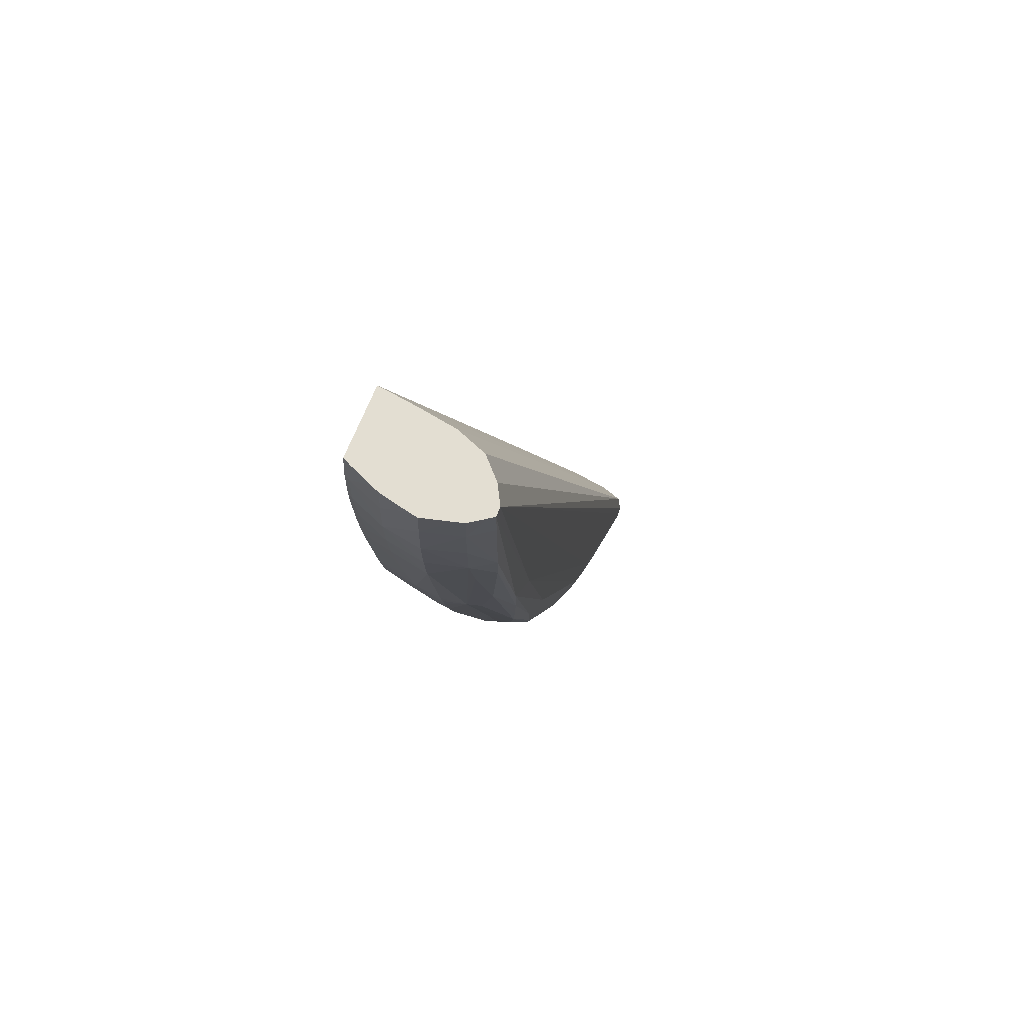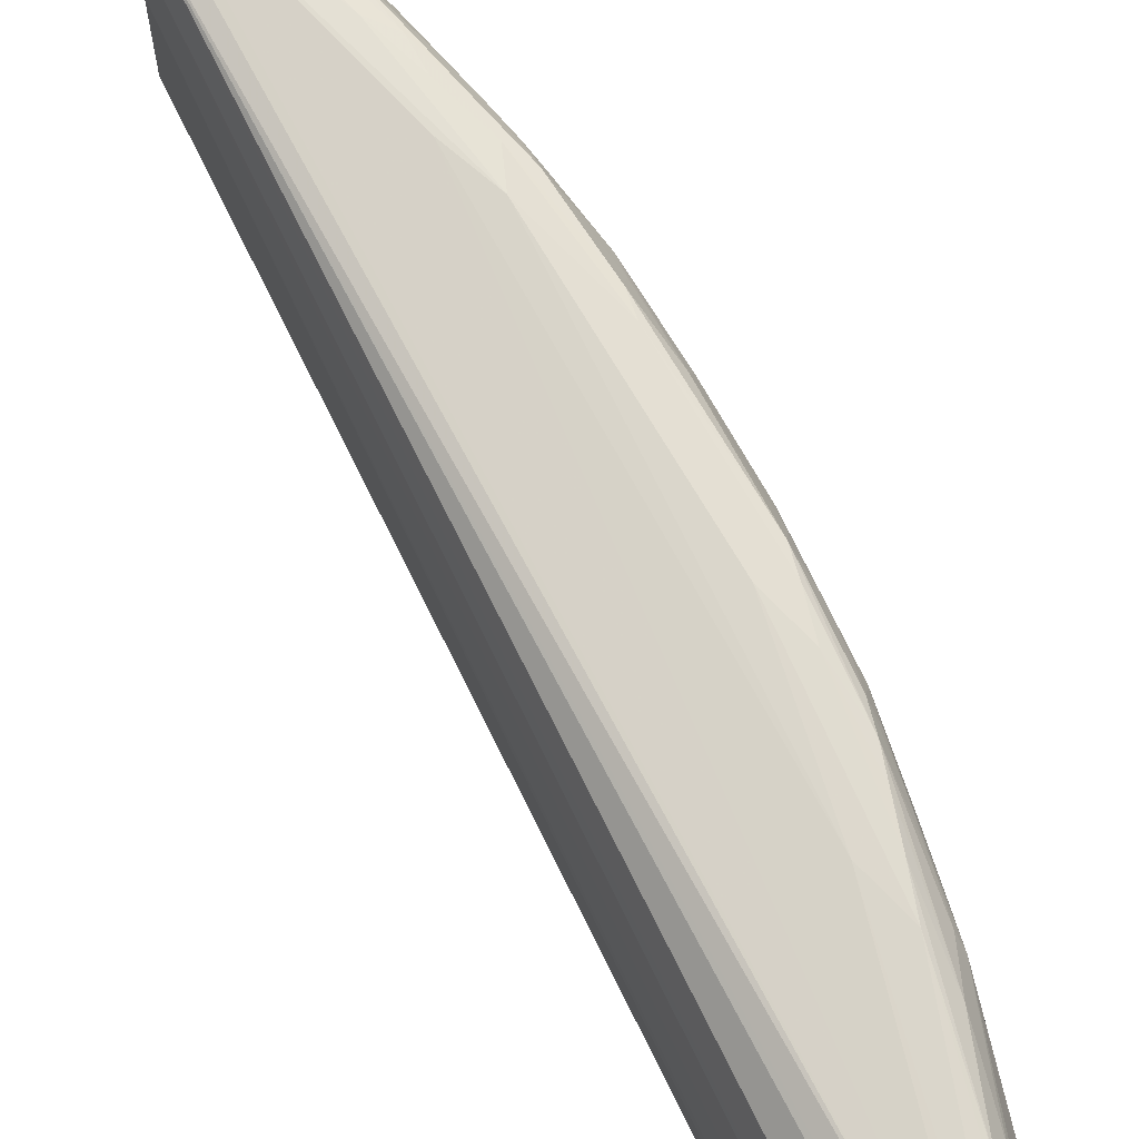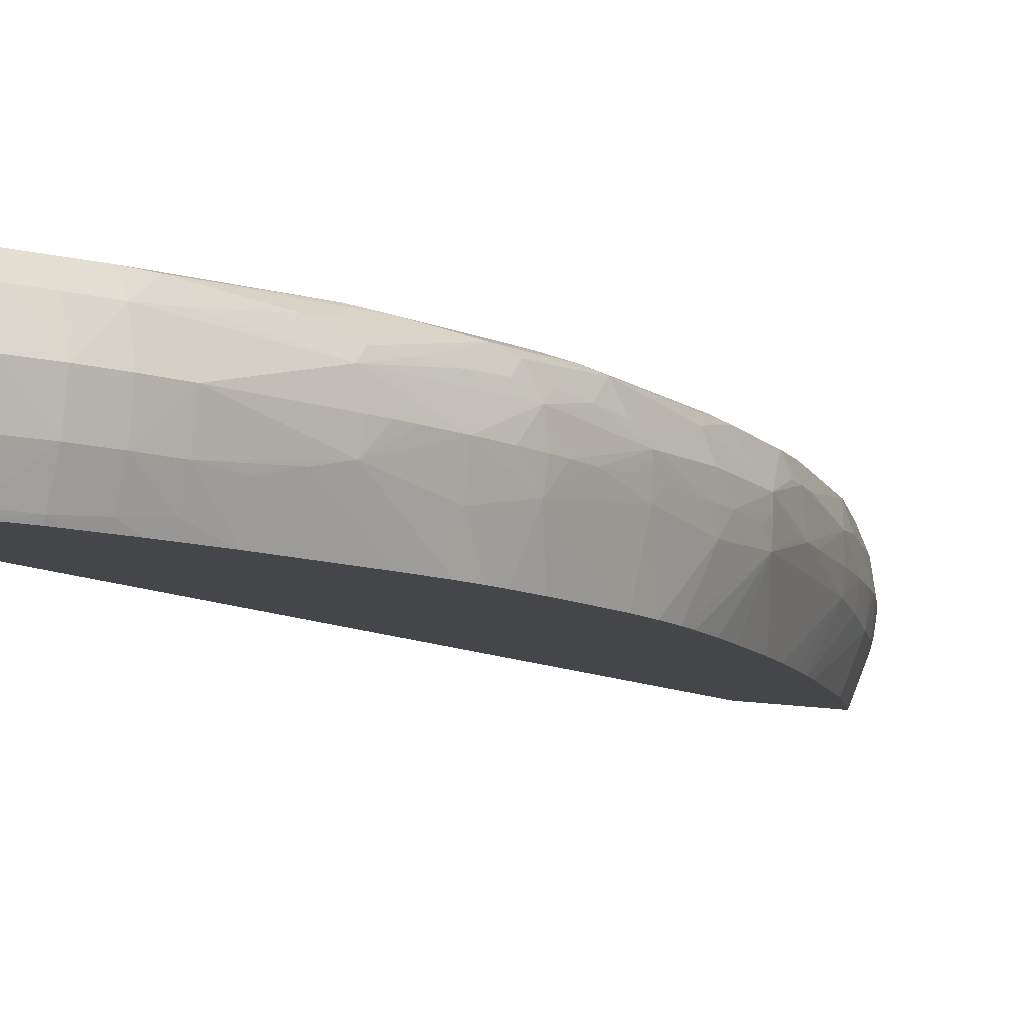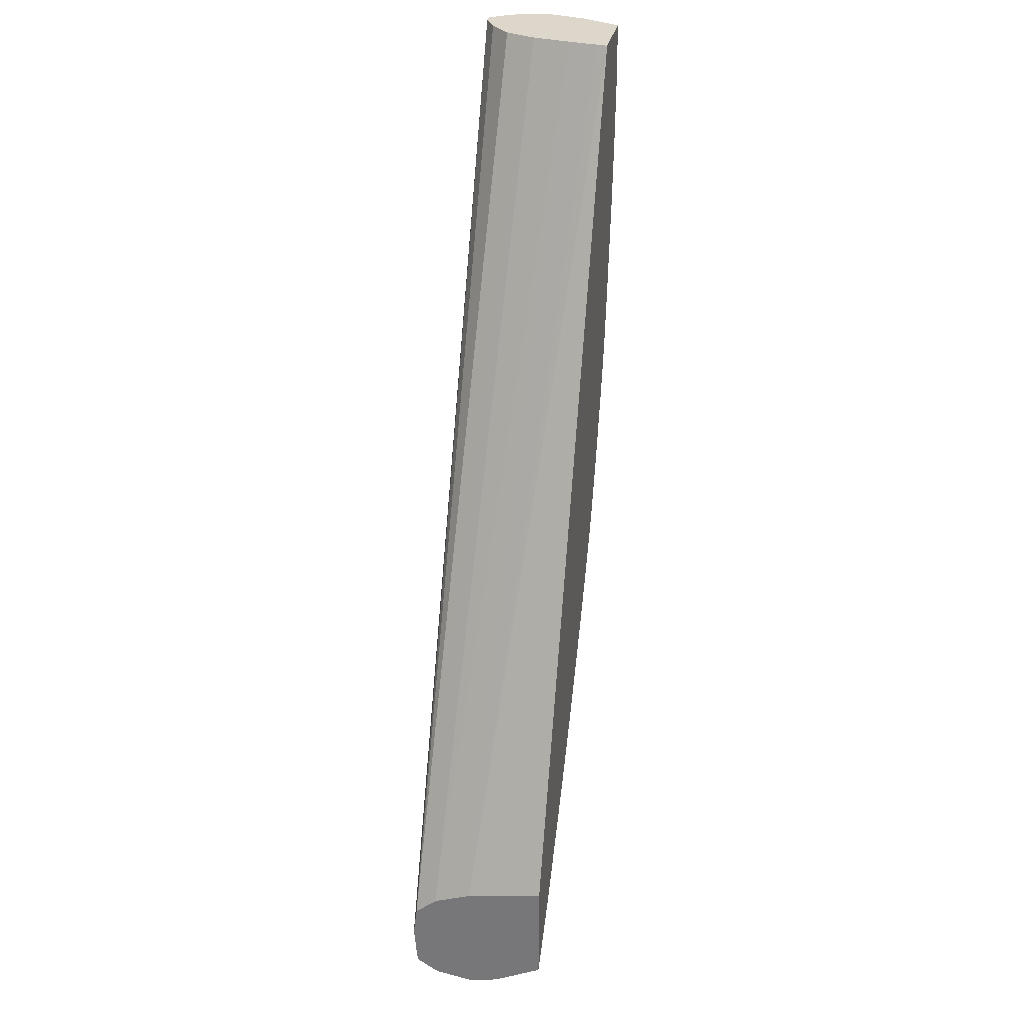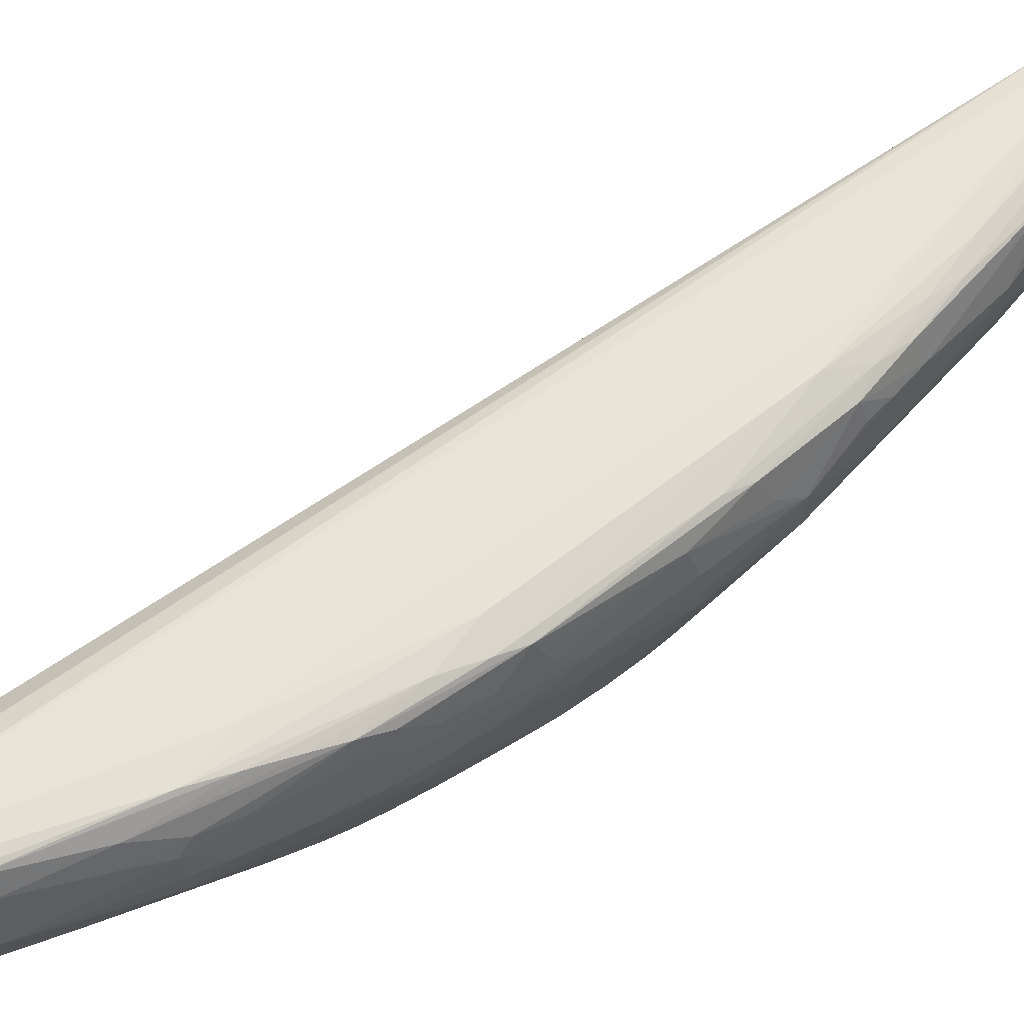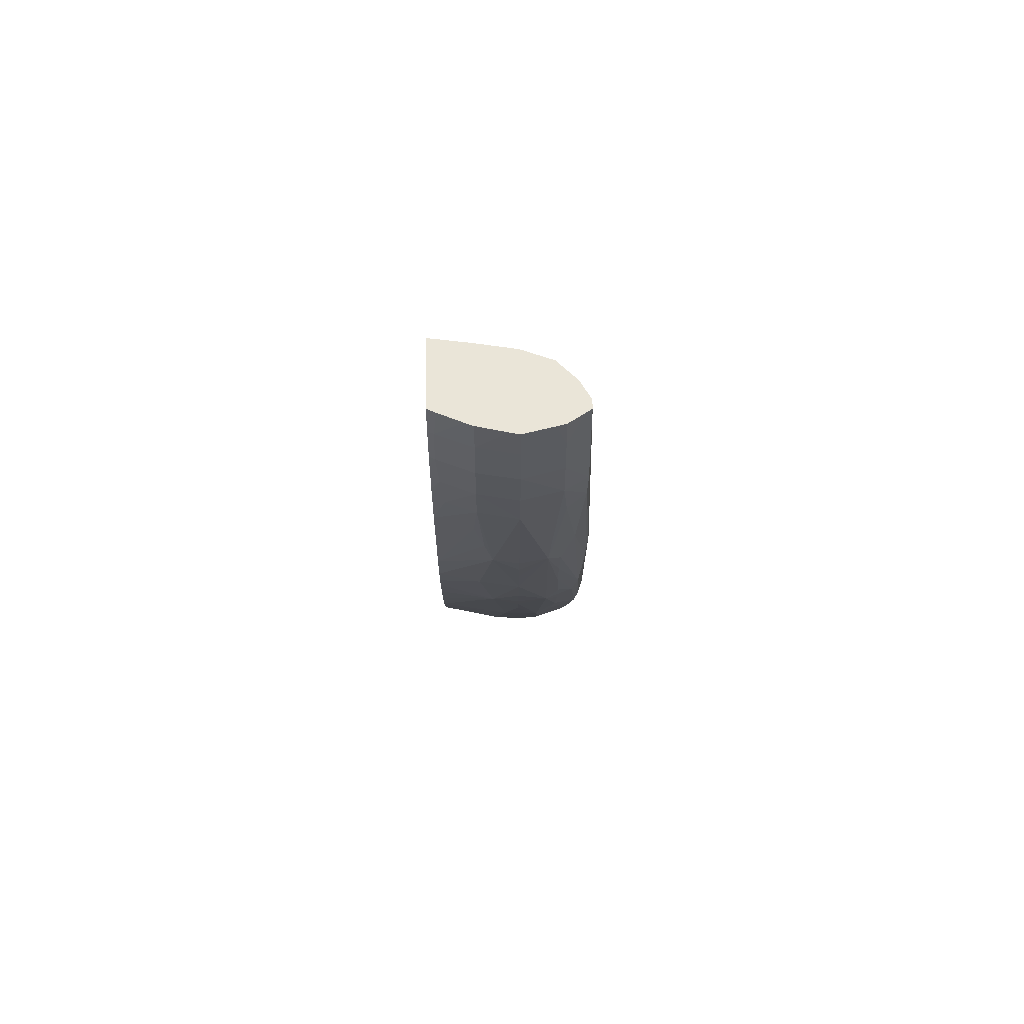
<metadata>
{"format":"obj","ext":"obj","renderer":"f3d","projection":"perspective","resolution":1024,"background":"white","views":[{"elev":67.7,"azim":-68.3,"up":"+Y"},{"elev":72.8,"azim":175.9,"up":"+Z"},{"elev":-9.5,"azim":-125.0,"up":"+Z"},{"elev":30.8,"azim":101.3,"up":"+Y"},{"elev":64.2,"azim":-101.6,"up":"+Z"},{"elev":59.0,"azim":-90.9,"up":"+Y"}]}
</metadata>
<code>
v -0.5486 -0.02437 0.7879
v -0.5457 -0.02437 0.7717
v -0.5476 -0.04065 0.7879
v -0.5435 -0.04065 0.8042
v -0.544 -0.02437 0.8042
v -0.5441 -0.00813 0.8042
v -0.5484 -0.00813 0.7879
v -0.5452 -0.00813 0.7717
v -0.5393 -0.00813 0.7573
v -0.5395 -0.02437 0.7571
v -0.539 -0.04065 0.7583
v -0.5446 -0.04065 0.7717
v -0.5459 -0.05689 0.7879
v -0.5371 -0.1023 0.7993
v -0.5408 -0.05766 0.8055
v -0.5371 -0.05273 0.8131
v -0.5376 -0.04065 0.8134
v -0.5377 -0.00813 0.8132
v -0.5392 0.004192 0.811
v -0.5438 0.004192 0.8042
v -0.5449 0.004192 0.8003
v -0.548 0.004192 0.7879
v -0.5473 0.004192 0.784
v -0.5443 0.004192 0.7717
v -0.5429 0.004192 0.7682
v -0.5386 0.004192 0.7585
v -0.5369 0.004192 0.7549
v -0.5381 -0.00813 0.7549
v -0.5384 -0.02437 0.7549
v -0.5381 -0.02954 0.7549
v -0.5373 -0.04065 0.7549
v -0.5366 -0.04889 0.7549
v -0.5358 -0.05689 0.7549
v -0.538 -0.05689 0.7598
v -0.5426 -0.05689 0.7717
v -0.5371 -0.1029 0.7774
v -0.5376 -0.1051 0.7879
v -0.536 -0.1132 0.7879
v -0.534 -0.1219 0.7879
v -0.5301 -0.1381 0.7879
v -0.5209 -0.1655 0.7999
v -0.527 -0.1381 0.8042
v -0.5309 -0.1219 0.8042
v -0.5341 -0.1069 0.8045
v -0.538 -0.08937 0.8016
v -0.5343 -0.08937 0.8097
v -0.5239 -0.1219 0.8152
v -0.5256 -0.1056 0.8159
v -0.5377 0.004192 0.8132
v -0.5064 0.004192 0.7549
v -0.5338 -0.0741 0.7549
v -0.5337 -0.07511 0.7549
v -0.5395 -0.07418 0.7703
v -0.5384 -0.08937 0.7742
v -0.5262 -0.1224 0.7549
v -0.5232 -0.1381 0.7549
v -0.5231 -0.1385 0.7549
v -0.5273 -0.1381 0.7717
v -0.5209 -0.1653 0.7772
v -0.5255 -0.1544 0.7879
v -0.5191 -0.1604 0.8107
v -0.5226 -0.1547 0.8049
v -0.5214 -0.1669 0.7879
v -0.5185 -0.175 0.7879
v -0.5037 -0.2114 0.7965
v -0.5118 -0.1869 0.8042
v -0.5174 -0.1708 0.8049
v -0.5208 -0.1496 0.8131
v -0.522 -0.1381 0.8141
v -0.5093 -0.1706 0.8158
v -0.4955 -0.1869 0.8171
v -0.5118 -0.1219 0.8165
v -0.5338 0.004192 0.8132
v -0.3621 -0.3493 0.7549
v -0.507 0.004192 0.7594
v -0.3621 -0.3553 0.7879
v -0.5263 -0.1219 0.7549
v -0.5206 -0.1487 0.7549
v -0.5181 -0.1573 0.7549
v -0.5137 -0.1711 0.7549
v -0.5082 -0.1869 0.7549
v -0.5044 -0.1972 0.7549
v -0.5014 -0.2053 0.7549
v -0.5035 -0.2109 0.7826
v -0.5138 -0.1869 0.7879
v -0.5046 -0.1972 0.8132
v -0.5057 -0.2027 0.8028
v -0.5037 -0.2114 0.7934
v -0.4925 -0.2355 0.7879
v -0.488 -0.245 0.7879
v -0.4878 -0.2444 0.7977
v -0.4859 -0.2407 0.8085
v -0.5065 -0.1869 0.8147
v -0.4468 -0.2843 0.8177
v -0.4305 -0.3005 0.8173
v -0.5276 0.004192 0.8099
v -0.3655 -0.3818 0.8153
v -0.3621 -0.3821 0.815
v -0.3621 -0.3695 0.8134
v -0.3621 -0.3943 0.7549
v -0.5089 0.004192 0.7717
v -0.3621 -0.3611 0.8033
v -0.5012 -0.2056 0.7549
v -0.5006 -0.2178 0.788
v -0.5064 -0.2045 0.788
v -0.4952 -0.2193 0.7549
v -0.4878 -0.2447 0.7788
v -0.5016 -0.2079 0.8073
v -0.4883 -0.2298 0.8131
v -0.4722 -0.2618 0.8133
v -0.4749 -0.2518 0.8148
v -0.484 -0.2531 0.7879
v -0.4714 -0.2765 0.7967
v -0.4737 -0.2675 0.8029
v -0.4463 -0.2991 0.8149
v -0.4307 -0.3166 0.8155
v -0.4149 -0.3336 0.8157
v -0.5256 0.004192 0.8088
v -0.3621 -0.3967 0.8139
v -0.3621 -0.3614 0.8042
v -0.5118 0.004192 0.7879
v -0.5169 0.004192 0.8007
v -0.3621 -0.3956 0.755
v -0.363 -0.3949 0.7549
v -0.495 -0.2198 0.7549
v -0.4894 -0.2311 0.7549
v -0.4711 -0.2761 0.7804
v -0.4551 -0.2928 0.8125
v -0.4751 -0.2696 0.7867
v -0.4714 -0.2765 0.7912
v -0.4577 -0.2967 0.7879
v -0.4522 -0.3048 0.7879
v -0.4513 -0.3035 0.8042
v -0.4568 -0.2954 0.8042
v -0.4406 -0.3111 0.8137
v -0.4253 -0.3286 0.8143
v -0.4098 -0.3464 0.814
v -0.3951 -0.3622 0.814
v -0.3642 -0.3964 0.8136
v -0.3621 -0.3999 0.8133
v -0.3621 -0.4051 0.7741
v -0.3768 -0.3928 0.775
v -0.3708 -0.3876 0.7549
v -0.485 -0.239 0.7549
v -0.4765 -0.2532 0.7549
v -0.4679 -0.2665 0.7549
v -0.453 -0.2889 0.7549
v -0.4435 -0.302 0.7549
v -0.4229 -0.3418 0.7789
v -0.4432 -0.3144 0.8042
v -0.4441 -0.3157 0.7879
v -0.4235 -0.3425 0.7988
v -0.4059 -0.3572 0.8121
v -0.3738 -0.39 0.8124
v -0.3621 -0.4057 0.8042
v -0.3621 -0.4068 0.7789
v -0.3714 -0.3871 0.7549
v -0.3693 -0.4022 0.7879
v -0.3781 -0.3941 0.7879
v -0.3862 -0.3861 0.7879
v -0.3928 -0.3767 0.7751
v -0.3792 -0.3792 0.7549
v -0.4336 -0.3152 0.7549
v -0.4243 -0.3272 0.7549
v -0.4079 -0.3597 0.7772
v -0.409 -0.3608 0.7879
v -0.4171 -0.3508 0.7879
v -0.4236 -0.3426 0.7879
v -0.4309 -0.333 0.7879
v -0.4021 -0.3689 0.7879
v -0.4082 -0.3596 0.8012
v -0.3924 -0.3763 0.801
v -0.3758 -0.392 0.8042
v -0.3678 -0.4001 0.8042
v -0.3621 -0.4085 0.7879
v -0.3939 -0.378 0.7879
v -0.3876 -0.3706 0.7549
v -0.3873 -0.3709 0.7549
v -0.4176 -0.3354 0.7549
f 94 111 115
f 92 110 109
f 94 115 116
f 92 114 110
f 92 113 114
f 91 113 92
f 93 111 94
f 91 112 113
f 88 104 89
f 90 107 112
f 89 104 107
f 89 107 90
f 87 92 108
f 86 111 93
f 94 116 117
f 86 110 111
f 86 109 110
f 90 112 91
f 94 117 97
f 107 126 127
f 96 99 118
f 112 127 129
f 86 92 109
f 112 130 113
f 112 129 130
f 110 115 111
f 110 128 115
f 110 114 128
f 107 127 112
f 107 125 126
f 106 125 107
f 101 120 102
f 101 121 120
f 100 123 124
f 99 122 118
f 99 121 122
f 99 120 121
f 172 174 173
f 97 119 98
f 97 117 119
f 94 97 95
f 86 108 92
f 71 94 72
f 85 105 88
f 73 97 98
f 73 95 97
f 72 95 73
f 72 94 95
f 113 130 131
f 70 94 71
f 70 93 94
f 68 70 69
f 73 98 99
f 68 93 70
f 66 87 86
f 65 92 87
f 65 91 92
f 65 90 91
f 65 89 90
f 65 88 89
f 65 85 88
f 65 87 66
f 68 86 93
f 73 99 96
f 74 76 102
f 74 102 120
f 84 107 104
f 84 106 107
f 84 103 106
f 84 105 85
f 84 88 105
f 84 104 88
f 83 103 84
f 76 101 102
f 75 101 76
f 74 123 100
f 74 141 123
f 74 156 141
f 74 175 156
f 74 155 175
f 74 140 155
f 74 119 140
f 74 98 119
f 74 99 98
f 74 120 99
f 86 87 108
f 113 131 132
f 132 152 133
f 113 133 134
f 153 171 172
f 152 171 153
f 152 170 171
f 152 166 170
f 152 167 166
f 152 168 167
f 152 169 168
f 151 169 152
f 153 172 173
f 150 152 153
f 149 169 151
f 149 168 169
f 149 167 168
f 149 166 167
f 149 165 166
f 149 164 165
f 148 163 149
f 142 162 157
f 149 163 164
f 153 173 154
f 154 173 174
f 154 174 155
f 64 85 65
f 171 176 172
f 170 176 171
f 165 170 166
f 164 179 165
f 161 179 177
f 161 165 179
f 161 170 165
f 161 176 170
f 161 178 162
f 161 177 178
f 160 176 161
f 160 172 176
f 160 174 172
f 159 174 160
f 156 175 158
f 155 159 158
f 155 174 159
f 155 158 175
f 142 161 162
f 113 132 133
f 142 160 161
f 142 158 159
f 127 130 129
f 127 131 130
f 127 132 131
f 126 144 127
f 124 141 142
f 124 142 143
f 123 141 124
f 119 139 140
f 127 144 145
f 117 139 119
f 117 137 138
f 117 136 137
f 116 136 117
f 115 136 116
f 115 135 136
f 115 128 135
f 113 128 114
f 113 134 128
f 117 138 139
f 127 145 146
f 127 146 147
f 127 147 148
f 142 156 158
f 142 157 143
f 141 156 142
f 140 153 154
f 140 154 155
f 138 140 139
f 138 153 140
f 137 153 138
f 136 153 137
f 135 153 136
f 135 150 153
f 133 152 150
f 132 149 151
f 132 151 152
f 128 150 135
f 128 133 150
f 128 134 133
f 127 149 132
f 127 148 149
f 142 159 160
f 61 86 68
f 27 79 78
f 61 67 66
f 17 49 18
f 16 48 17
f 16 47 48
f 16 46 47
f 15 46 16
f 15 45 46
f 14 45 15
f 14 44 45
f 17 48 49
f 14 43 44
f 14 41 42
f 14 40 41
f 14 39 40
f 14 38 39
f 14 37 38
f 13 37 14
f 13 36 37
f 13 35 36
f 14 42 43
f 12 35 13
f 18 49 19
f 19 73 96
f 27 124 143
f 27 100 124
f 27 74 100
f 27 50 74
f 19 21 20
f 19 22 21
f 19 23 22
f 19 24 23
f 19 49 73
f 19 25 24
f 19 27 26
f 19 50 27
f 19 75 50
f 19 101 75
f 19 121 101
f 19 122 121
f 19 118 122
f 19 96 118
f 19 26 25
f 12 34 35
f 11 34 12
f 11 33 34
f 4 16 17
f 4 15 16
f 4 14 15
f 4 13 14
f 3 13 4
f 3 12 13
f 2 12 3
f 2 11 12
f 4 17 5
f 2 10 11
f 2 8 9
f 2 7 8
f 1 7 2
f 1 6 7
f 1 5 6
f 1 4 5
f 1 3 4
f 1 2 3
f 2 9 10
f 5 17 6
f 6 18 19
f 6 19 20
f 11 32 33
f 11 31 32
f 11 30 31
f 10 30 11
f 10 29 30
f 10 28 29
f 9 28 10
f 9 27 28
f 9 26 27
f 9 25 26
f 9 24 25
f 8 24 9
f 8 23 24
f 8 22 23
f 61 66 86
f 7 21 22
f 6 17 18
f 6 21 7
f 6 20 21
f 27 143 157
f 27 157 162
f 7 22 8
f 27 178 177
f 47 69 70
f 46 69 47
f 46 68 69
f 44 68 46
f 44 46 45
f 43 68 44
f 42 68 43
f 42 61 68
f 47 70 48
f 42 62 61
f 41 66 67
f 41 65 66
f 41 64 65
f 41 63 64
f 41 60 63
f 41 62 42
f 41 61 62
f 40 60 41
f 41 67 61
f 40 59 60
f 48 70 71
f 48 72 49
f 27 162 178
f 59 64 63
f 59 85 64
f 59 84 85
f 59 83 84
f 59 82 83
f 59 81 82
f 59 80 81
f 48 71 72
f 59 79 80
f 59 63 60
f 58 78 59
f 57 78 58
f 53 77 55
f 52 77 53
f 50 76 74
f 50 75 76
f 49 72 73
f 59 78 79
f 40 58 59
f 53 55 54
f 36 39 38
f 27 78 57
f 27 80 79
f 27 81 80
f 27 82 81
f 27 83 82
f 27 103 83
f 27 106 103
f 27 125 106
f 27 57 56
f 27 126 125
f 27 146 145
f 27 147 146
f 27 148 147
f 27 163 148
f 27 164 163
f 27 179 164
f 36 38 37
f 27 177 179
f 27 144 126
f 27 56 55
f 27 145 144
f 27 77 52
f 36 58 40
f 36 40 39
f 27 55 77
f 36 57 58
f 36 56 57
f 36 55 56
f 35 54 36
f 35 53 54
f 35 52 53
f 34 52 35
f 36 54 55
f 33 51 34
f 27 29 28
f 27 52 51
f 27 30 29
f 27 31 30
f 27 32 31
f 27 51 33
f 34 51 52
f 27 33 32

</code>
